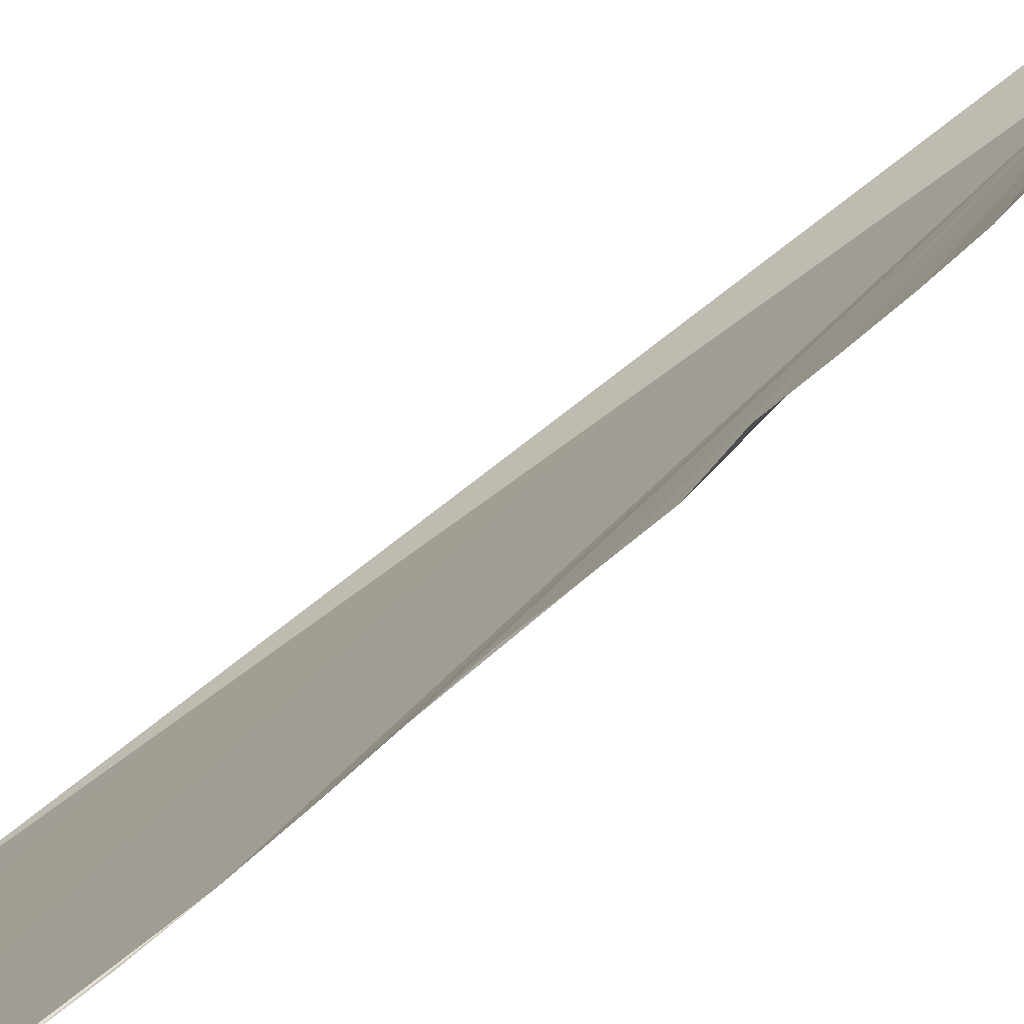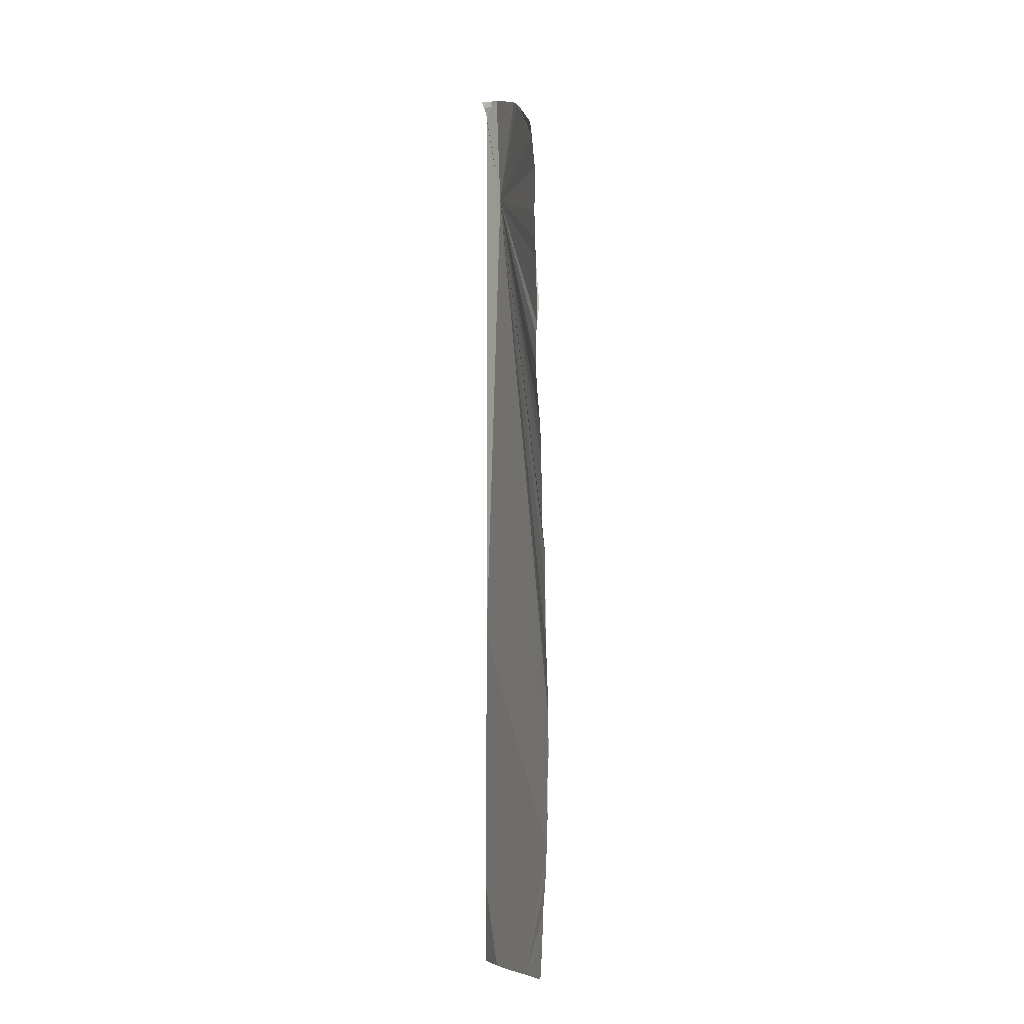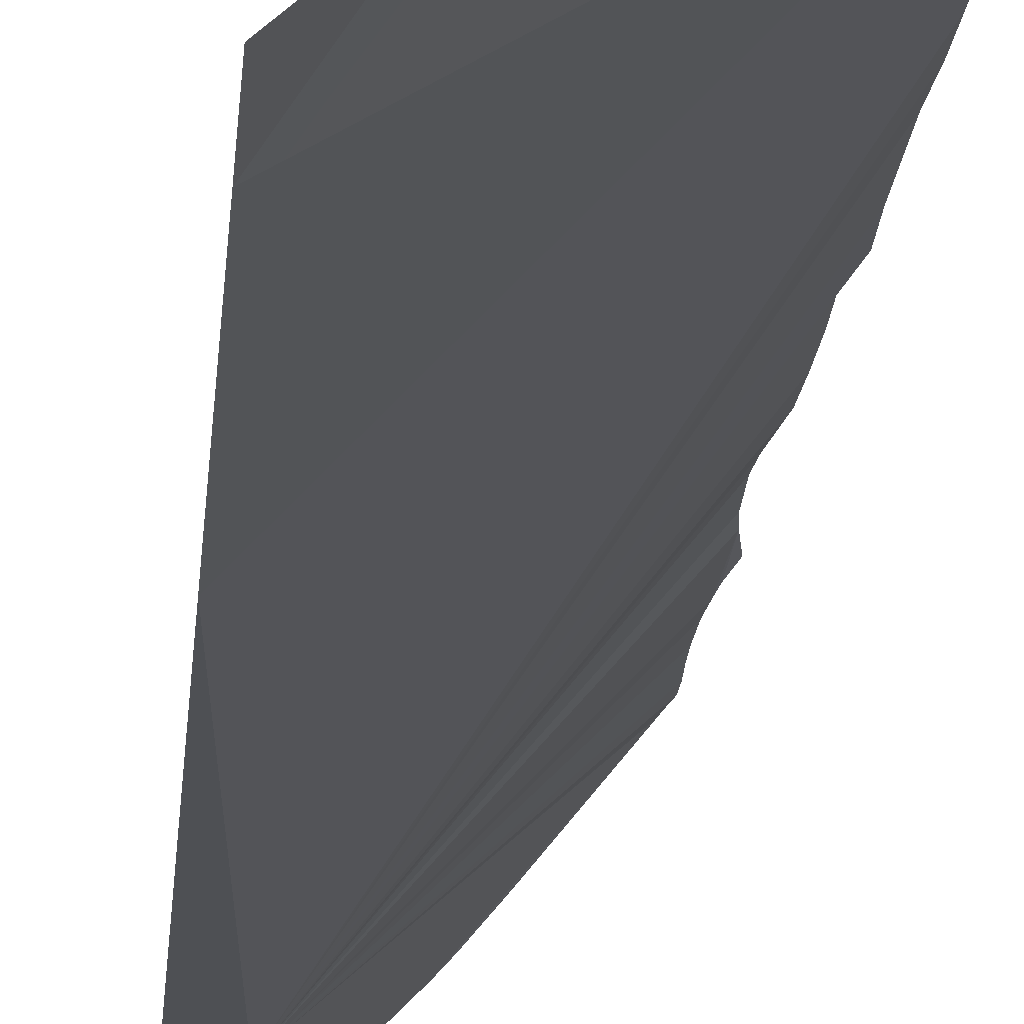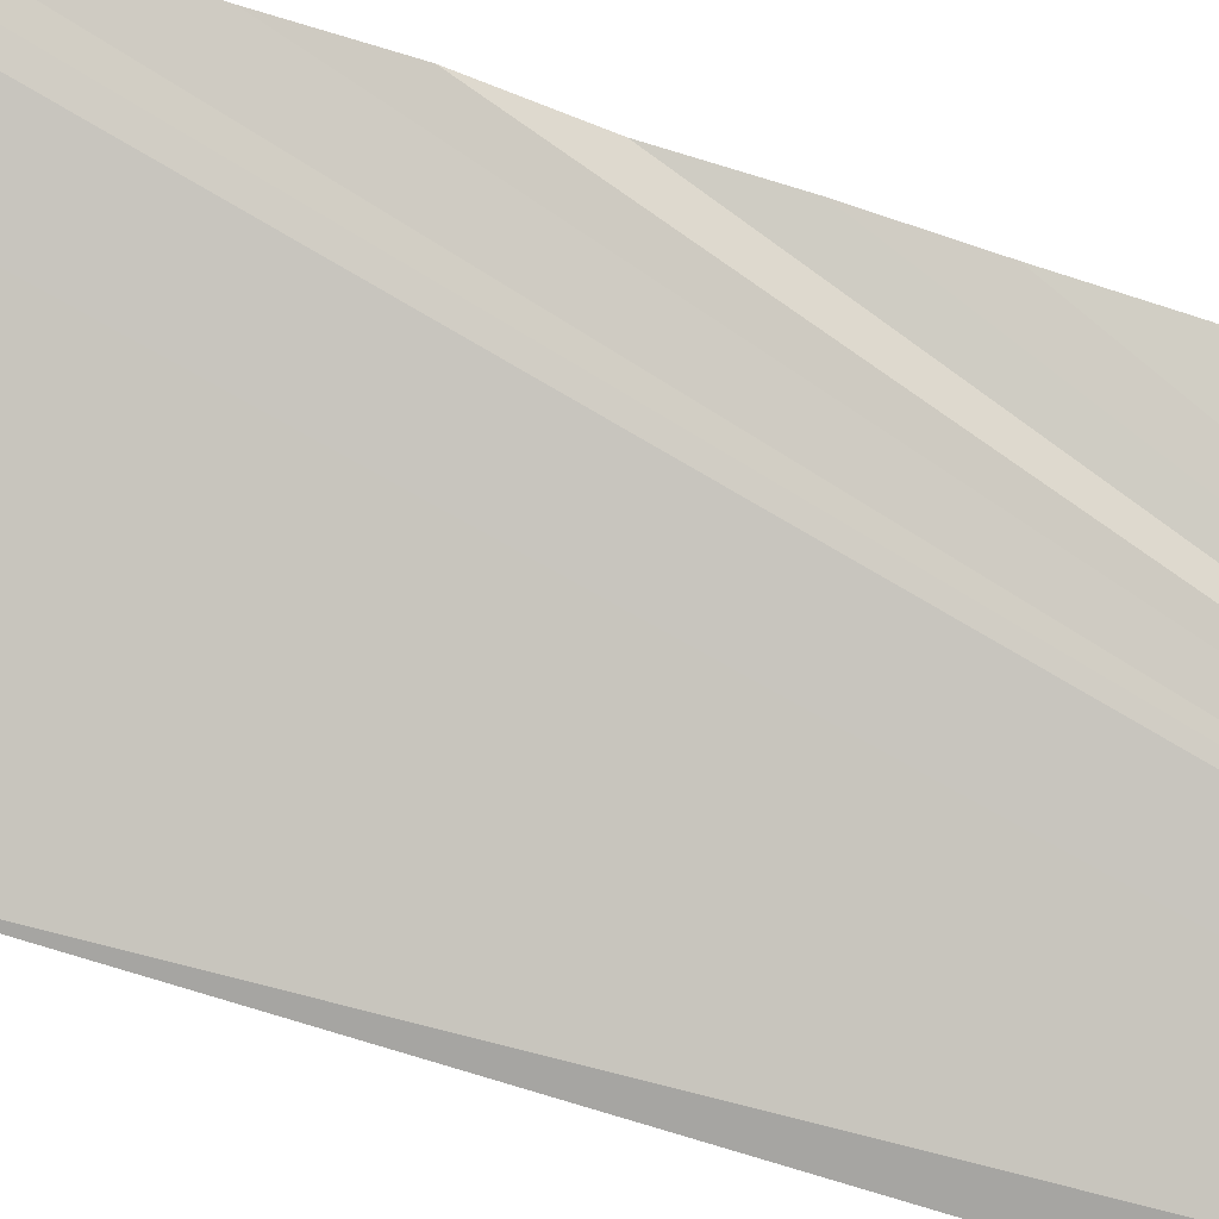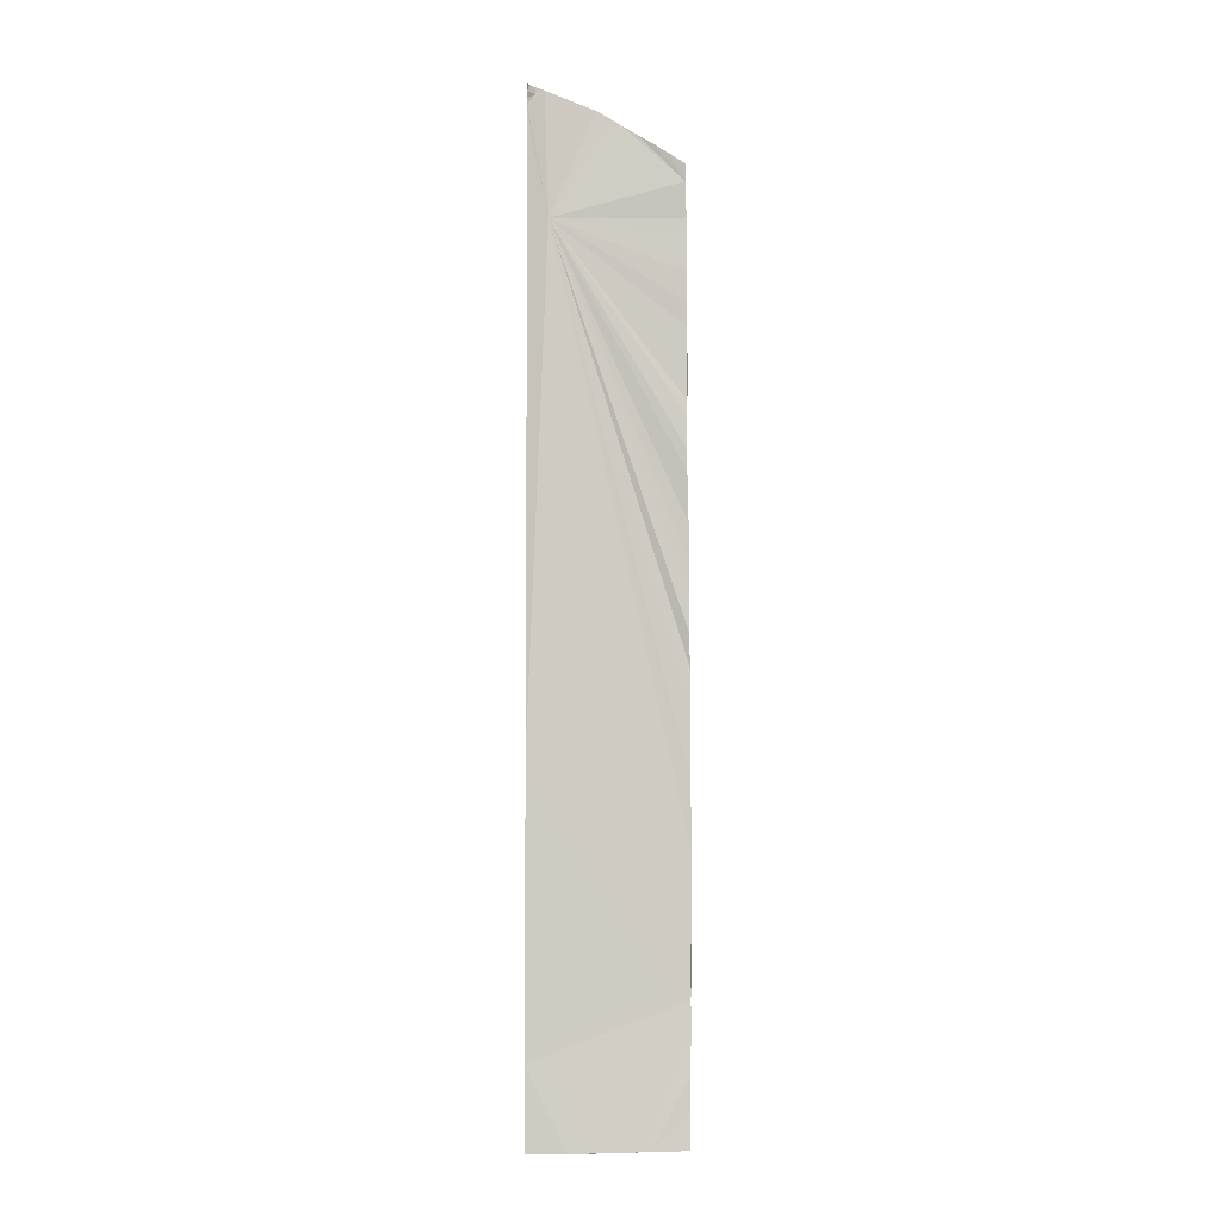
<metadata>
{"format":"obj","ext":"obj","renderer":"f3d","projection":"perspective","resolution":1024,"background":"white","views":[{"elev":25.5,"azim":-150.7,"up":"+Y"},{"elev":-6.7,"azim":-148.7,"up":"+Z"},{"elev":-13.2,"azim":177.2,"up":"+Y"},{"elev":-58.6,"azim":-109.6,"up":"+Y"},{"elev":-4.2,"azim":137.2,"up":"+Z"}]}
</metadata>
<code>
o crack_restart_keyway_265
v 0.0735 -0.1131 -0.4725
v 0.07279 -0.1134 -0.4595
v 0.08512 -0.1211 -0.4725
v 0.1204 -0.1474 -0.1036
v 0.1204 -0.1474 -0.1189
v 0.1122 -0.1451 -0.1412
v 0.1206 -0.1472 -0.1011
v 0.1204 -0.1474 -0.4725
v 0.109 -0.1377 -0.4725
v 0.1204 -0.1474 -0.4571
v 0.07074 -0.1149 -0.3944
v 0.07049 -0.1149 -0.3814
v 0.07069 -0.1149 -0.3684
v 0.07129 -0.1146 -0.4204
v 0.07087 -0.1147 -0.4074
v 0.07273 -0.1137 -0.2904
v 0.07147 -0.1143 -0.3034
v 0.07265 -0.1135 -0.2773
v 0.07259 -0.1138 -0.4464
v 0.07165 -0.1142 -0.4334
v 0.07134 -0.1146 -0.3424
v 0.07085 -0.1147 -0.3554
v 0.07287 -0.1136 -0.2643
v 0.0731 -0.1133 -0.2513
v 0.07655 -0.1111 -0.1213
v 0.08068 -0.1155 -0.1174
v 0.07593 -0.1115 -0.1278
v 0.07593 -0.1115 -0.1278
v 0.0716 -0.1144 -0.3164
v 0.07157 -0.1142 -0.3294
v 0.1209 -0.1469 -0.09861
v 0.1175 -0.1463 -0.09659
v 0.1215 -0.1462 -0.09631
v 0.1224 -0.1454 -0.09367
v 0.1204 -0.1463 -0.0937
v 0.1215 -0.1462 -0.09631
v 0.1204 -0.1474 -0.1343
v 0.1204 -0.1474 -0.1497
v 0.1204 -0.1474 -0.165
v 0.1204 -0.1474 -0.1804
v 0.1204 -0.1474 -0.1958
v 0.1204 -0.1474 -0.2111
v 0.1204 -0.1474 -0.2265
v 0.1204 -0.1474 -0.2419
v 0.1204 -0.1474 -0.2573
v 0.1204 -0.1474 -0.2726
v 0.1204 -0.1474 -0.288
v 0.1204 -0.1474 -0.3034
v 0.1204 -0.1474 -0.3187
v 0.1204 -0.1474 -0.3341
v 0.1204 -0.1474 -0.3495
v 0.1204 -0.1474 -0.3649
v 0.1204 -0.1474 -0.3802
v 0.1204 -0.1474 -0.3956
v 0.1204 -0.1474 -0.411
v 0.1204 -0.1474 -0.4263
v 0.1204 -0.1474 -0.4417
v 0.07458 -0.1125 -0.1806
v 0.0749 -0.1122 -0.1715
v 0.1032 -0.1334 -0.4725
v 0.09674 -0.1287 -0.4725
v 0.07504 -0.112 -0.1603
v 0.07505 -0.1122 -0.1536
v 0.1142 -0.1452 -0.0947
v 0.118 -0.1464 -0.09397
v 0.1175 -0.1463 -0.09659
v 0.0749 -0.1121 -0.1465
v 0.07464 -0.1123 -0.2249
v 0.07454 -0.1124 -0.2123
v 0.07497 -0.1122 -0.1408
v 0.07336 -0.1131 -0.1993
v 0.07423 -0.1126 -0.1873
v 0.07422 -0.1127 -0.2074
v 0.07438 -0.1126 -0.233
v 0.09862 -0.1343 -0.1015
v 0.09498 -0.131 -0.1043
v 0.08441 -0.1197 -0.1138
v 0.08811 -0.124 -0.1104
v 0.09276 -0.1289 -0.1063
v 0.0735 -0.1131 -0.4725
v 0.08512 -0.1211 -0.4725
v 0.07279 -0.1134 -0.4595
v 0.1204 -0.1474 -0.1036
v 0.1122 -0.1451 -0.1412
v 0.1204 -0.1474 -0.1189
v 0.1206 -0.1472 -0.1011
v 0.1204 -0.1474 -0.4725
v 0.1204 -0.1474 -0.4571
v 0.109 -0.1377 -0.4725
v 0.07074 -0.1149 -0.3944
v 0.07069 -0.1149 -0.3684
v 0.07049 -0.1149 -0.3814
v 0.07087 -0.1147 -0.4074
v 0.07129 -0.1146 -0.4204
v 0.07273 -0.1137 -0.2904
v 0.07147 -0.1143 -0.3034
v 0.07265 -0.1135 -0.2773
v 0.07259 -0.1138 -0.4464
v 0.07165 -0.1142 -0.4334
v 0.07134 -0.1146 -0.3424
v 0.07085 -0.1147 -0.3554
v 0.07287 -0.1136 -0.2643
v 0.0731 -0.1133 -0.2513
v 0.0716 -0.1144 -0.3164
v 0.07157 -0.1142 -0.3294
v 0.1209 -0.1469 -0.09861
v 0.1204 -0.1474 -0.1343
v 0.1204 -0.1474 -0.1497
v 0.1204 -0.1474 -0.165
v 0.1204 -0.1474 -0.1804
v 0.1204 -0.1474 -0.1958
v 0.1204 -0.1474 -0.2111
v 0.1204 -0.1474 -0.2265
v 0.1204 -0.1474 -0.2419
v 0.1204 -0.1474 -0.2573
v 0.1204 -0.1474 -0.2726
v 0.1204 -0.1474 -0.288
v 0.1204 -0.1474 -0.3034
v 0.1204 -0.1474 -0.3187
v 0.1204 -0.1474 -0.3341
v 0.1204 -0.1474 -0.3495
v 0.1204 -0.1474 -0.3649
v 0.1204 -0.1474 -0.3802
v 0.1204 -0.1474 -0.3956
v 0.1204 -0.1474 -0.411
v 0.1204 -0.1474 -0.4263
v 0.1204 -0.1474 -0.4417
v 0.0749 -0.1122 -0.1715
v 0.07458 -0.1125 -0.1806
v 0.09674 -0.1287 -0.4725
v 0.1032 -0.1334 -0.4725
v 0.07504 -0.112 -0.1603
v 0.07505 -0.1122 -0.1536
v 0.0749 -0.1121 -0.1465
v 0.07464 -0.1123 -0.2249
v 0.07454 -0.1124 -0.2123
v 0.07497 -0.1122 -0.1408
v 0.07336 -0.1131 -0.1993
v 0.07422 -0.1127 -0.2074
v 0.07423 -0.1126 -0.1873
v 0.07438 -0.1126 -0.233
v 0.07541 -0.1118 -0.1343
v 0.07541 -0.1118 -0.1343
f 1 3 2
f 4 6 5
f 4 7 6
f 8 10 9
f 11 13 12
f 11 15 14
f 11 14 13
f 16 17 6
f 16 6 18
f 19 3 20
f 19 2 3
f 21 22 6
f 14 20 3
f 23 6 24
f 25 27 26
f 25 26 28
f 29 30 21
f 31 33 32
f 31 32 7
f 34 35 33
f 34 36 35
f 5 6 37
f 37 6 38
f 39 38 6
f 39 6 40
f 40 6 41
f 42 6 43
f 42 41 6
f 43 6 44
f 44 6 45
f 45 6 46
f 46 6 47
f 47 6 48
f 49 6 50
f 49 48 6
f 51 14 52
f 51 50 14
f 52 14 53
f 53 14 54
f 54 14 55
f 55 14 56
f 56 14 57
f 10 57 9
f 6 13 14
f 29 6 17
f 29 21 6
f 14 3 57
f 6 59 58
f 57 3 9
f 9 61 60
f 9 3 61
f 6 22 13
f 6 62 59
f 6 63 62
f 14 50 6
f 64 32 65
f 64 65 66
f 6 23 18
f 6 67 63
f 68 6 69
f 67 6 70
f 71 73 72
f 73 69 6
f 24 6 74
f 74 6 68
f 72 73 58
f 6 58 73
f 75 76 6
f 65 32 33
f 65 33 35
f 7 64 6
f 77 26 27
f 77 27 78
f 79 78 27
f 79 28 78
f 79 27 76
f 79 76 28
f 35 36 65
f 78 28 77
f 80 82 81
f 83 85 84
f 83 84 86
f 87 89 88
f 90 92 91
f 90 94 93
f 90 91 94
f 95 84 96
f 95 97 84
f 98 99 81
f 98 81 82
f 100 84 101
f 94 81 99
f 102 103 84
f 104 100 105
f 106 66 36
f 106 86 66
f 85 107 84
f 107 108 84
f 109 84 108
f 109 110 84
f 110 111 84
f 112 113 84
f 112 84 111
f 113 114 84
f 114 115 84
f 115 116 84
f 116 117 84
f 117 118 84
f 119 120 84
f 119 84 118
f 121 122 94
f 121 94 120
f 122 123 94
f 123 124 94
f 124 125 94
f 125 126 94
f 126 127 94
f 88 89 127
f 84 94 91
f 104 96 84
f 104 84 100
f 94 127 81
f 84 129 128
f 127 89 81
f 89 131 130
f 89 130 81
f 84 91 101
f 84 128 132
f 84 132 133
f 94 84 120
f 84 97 102
f 84 133 134
f 135 136 84
f 134 137 84
f 138 140 139
f 139 84 136
f 103 141 84
f 141 135 84
f 140 129 139
f 84 139 129
f 75 84 76
f 65 36 66
f 86 84 64
f 77 28 26
f 84 75 64
f 84 142 28
f 84 137 142
f 84 28 76
f 86 64 66
f 6 64 75
f 6 27 143
f 6 143 70
f 6 76 27
f 7 32 64

</code>
